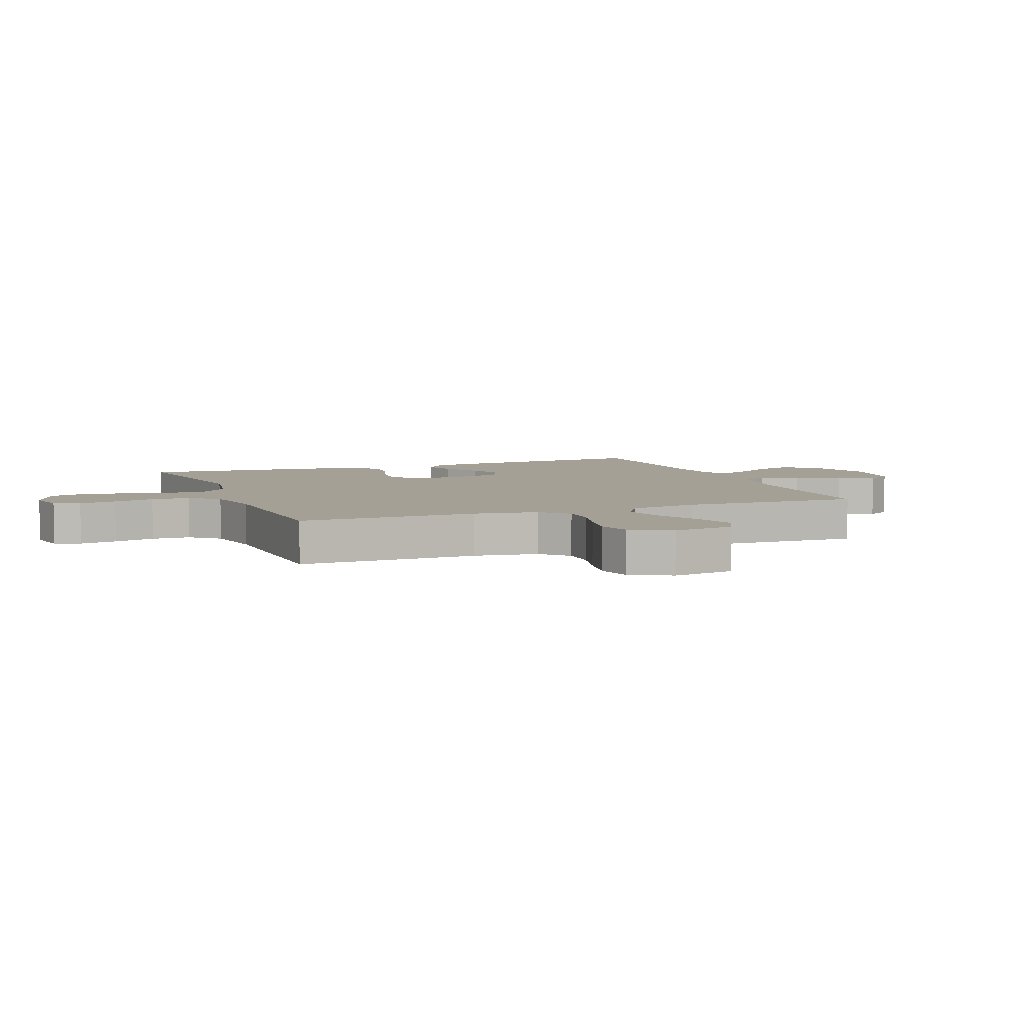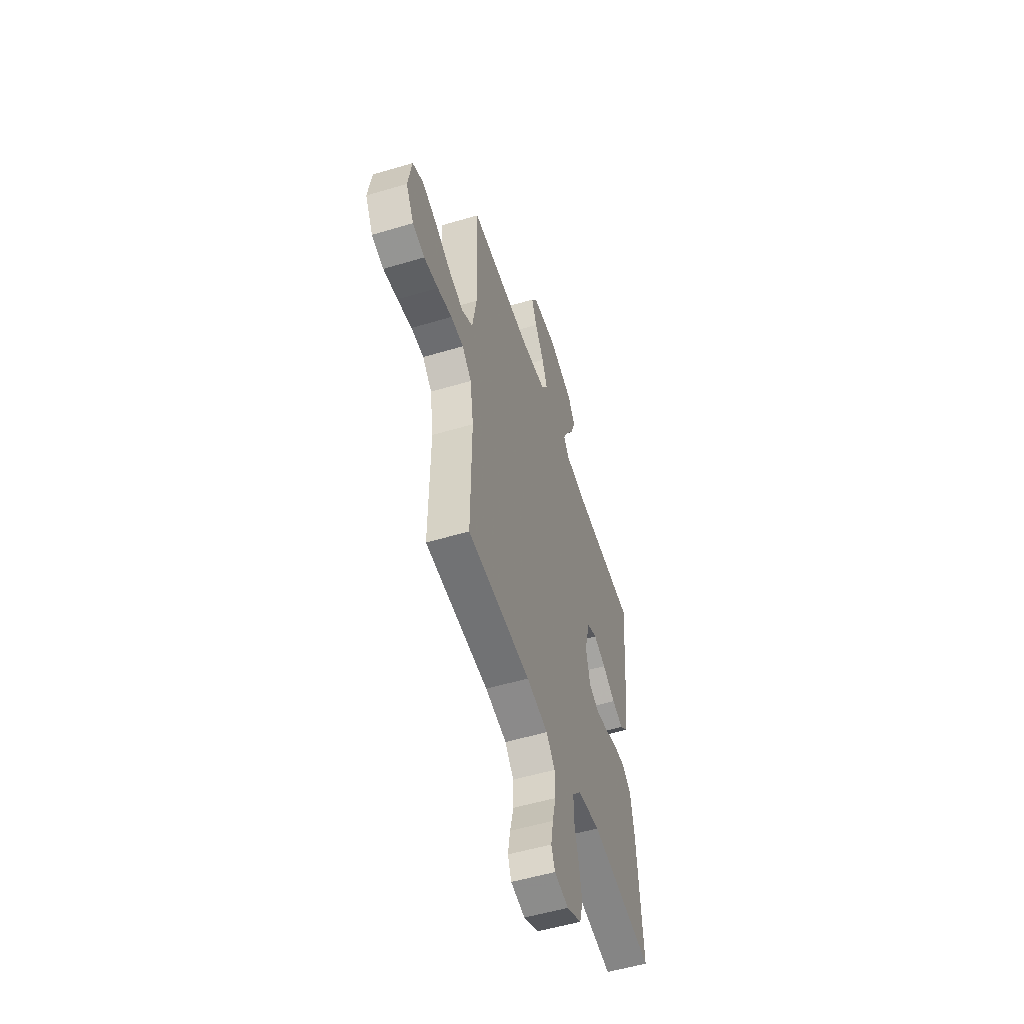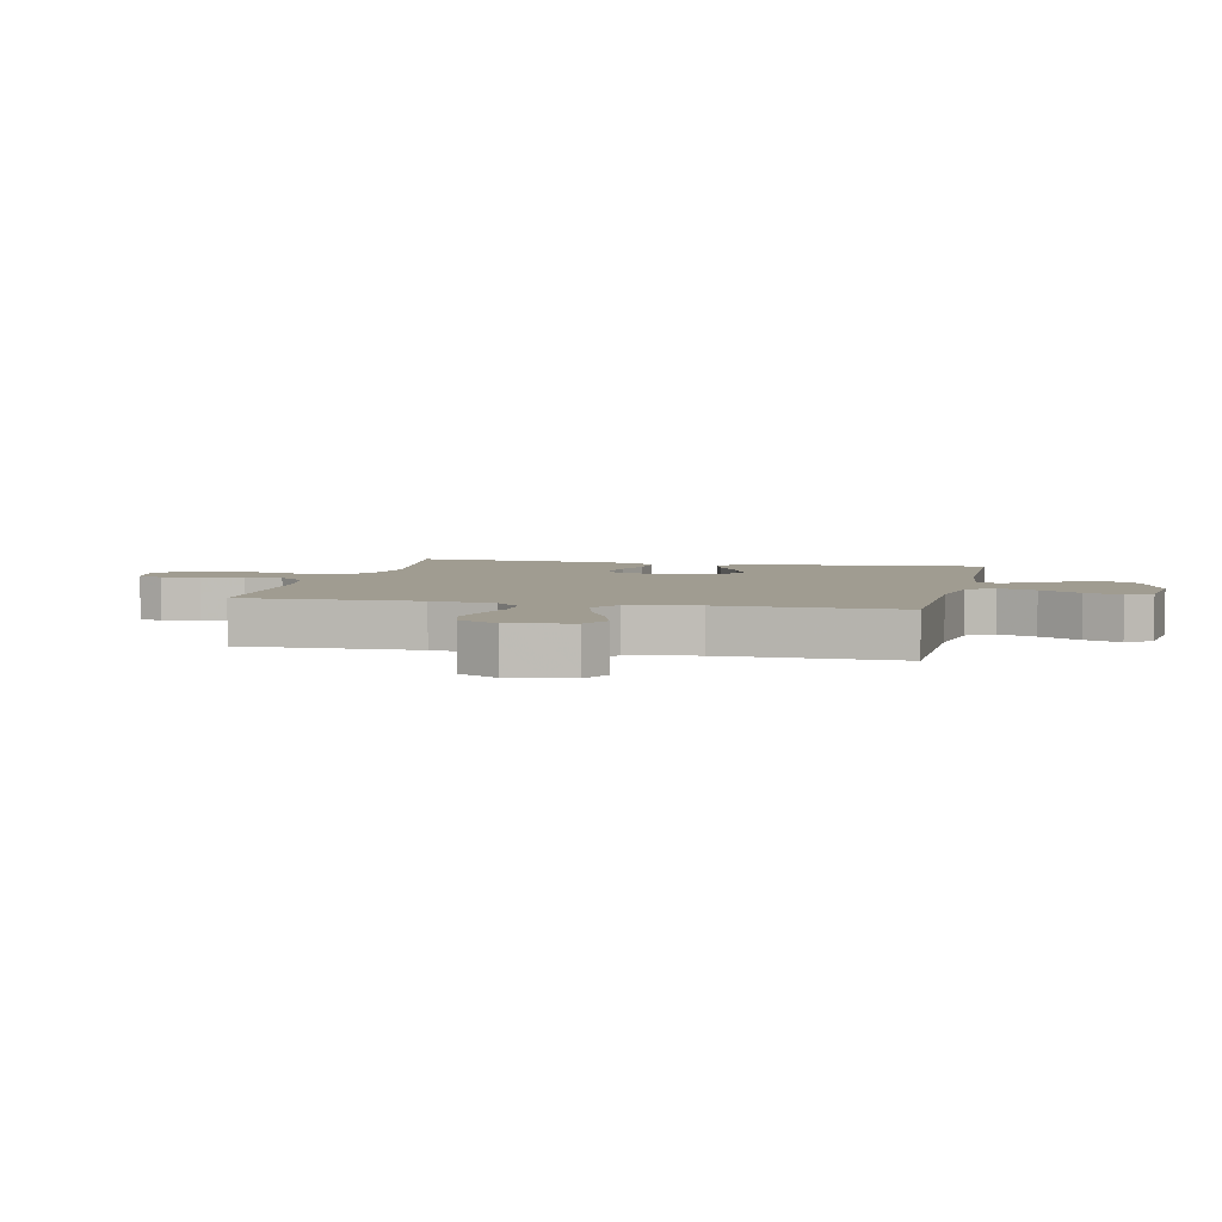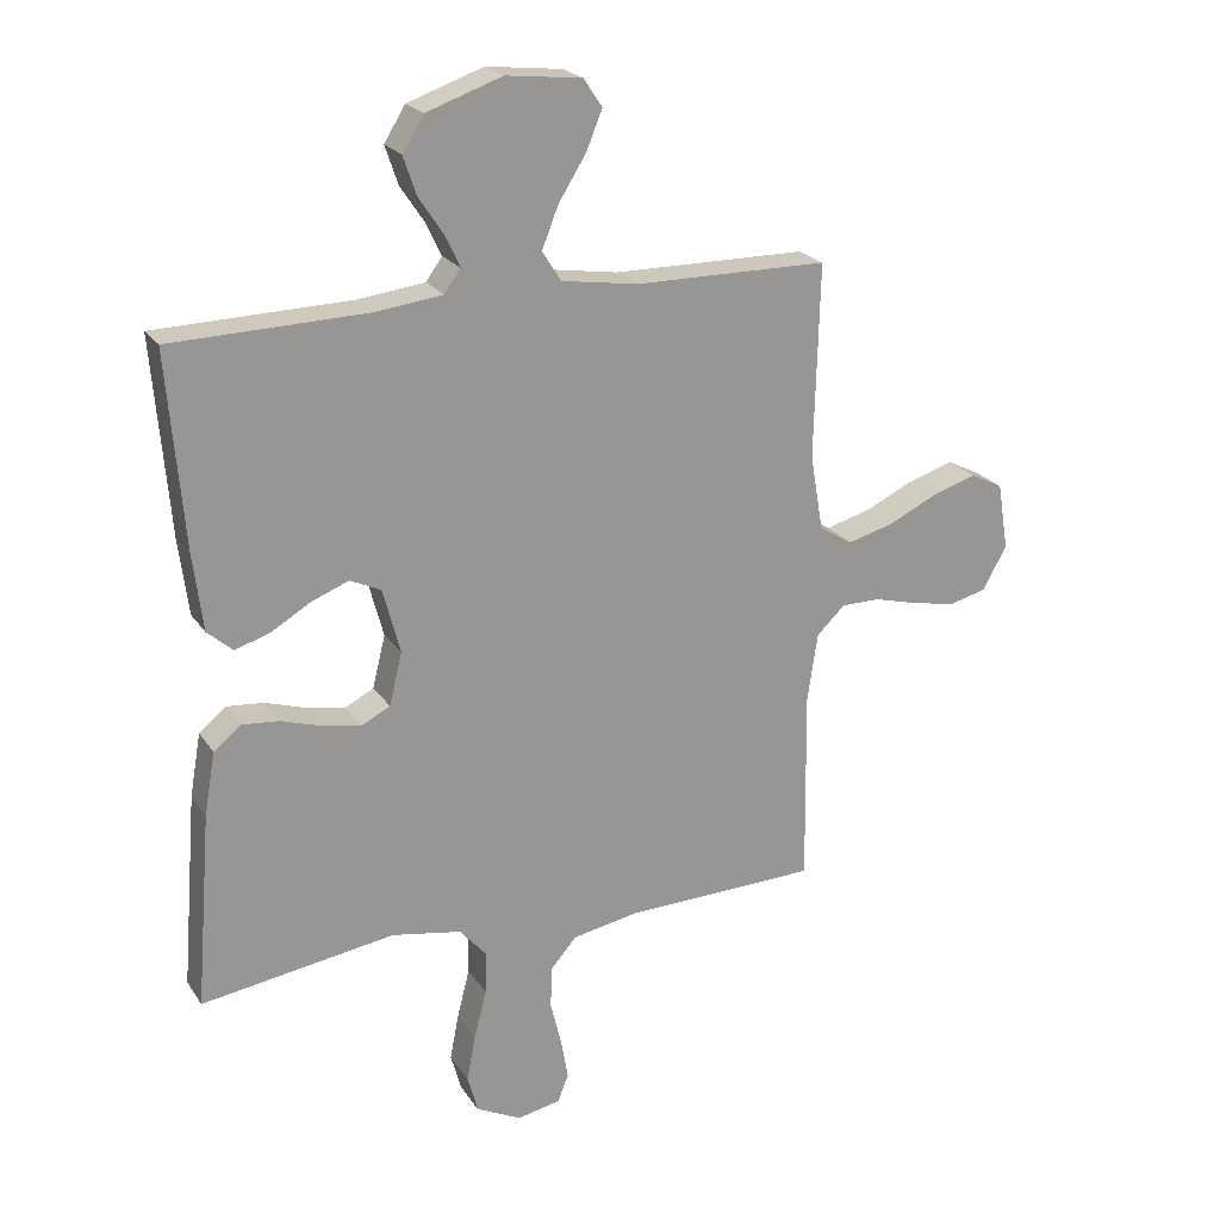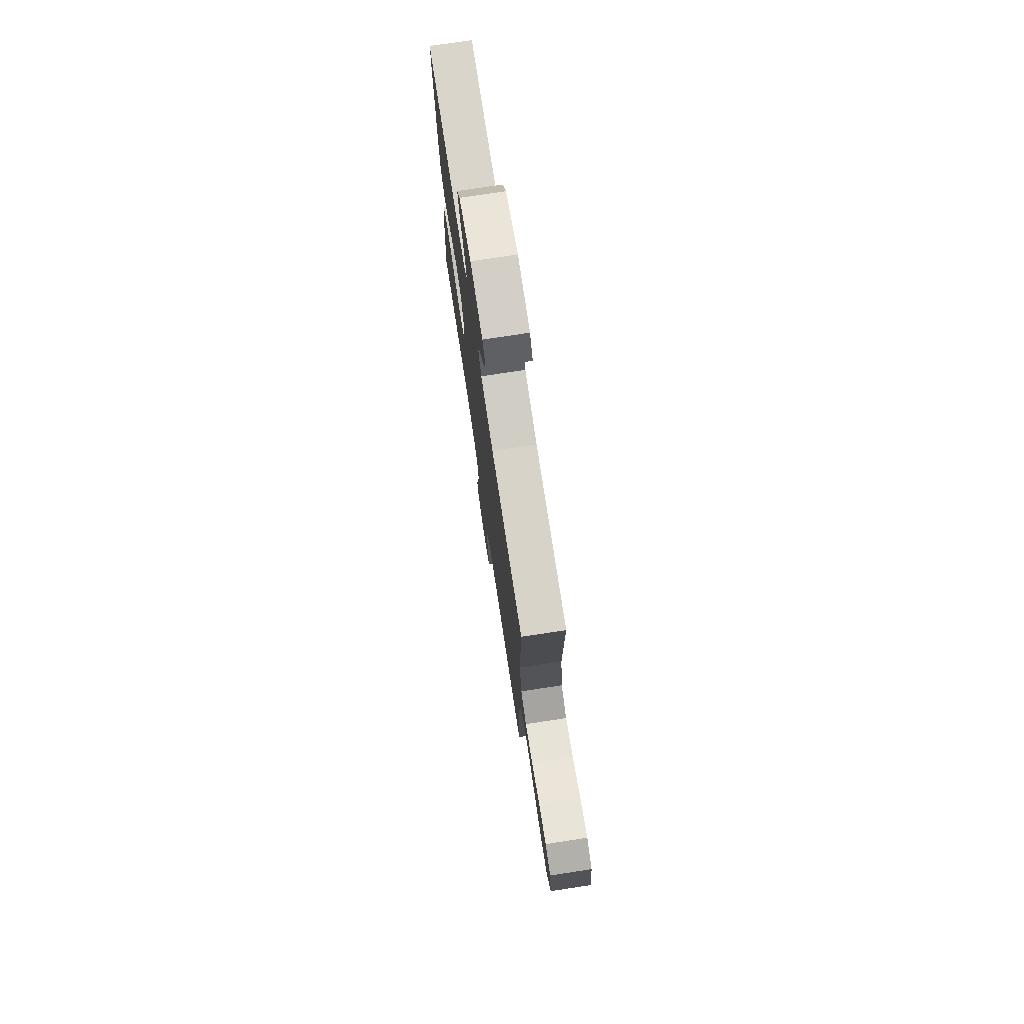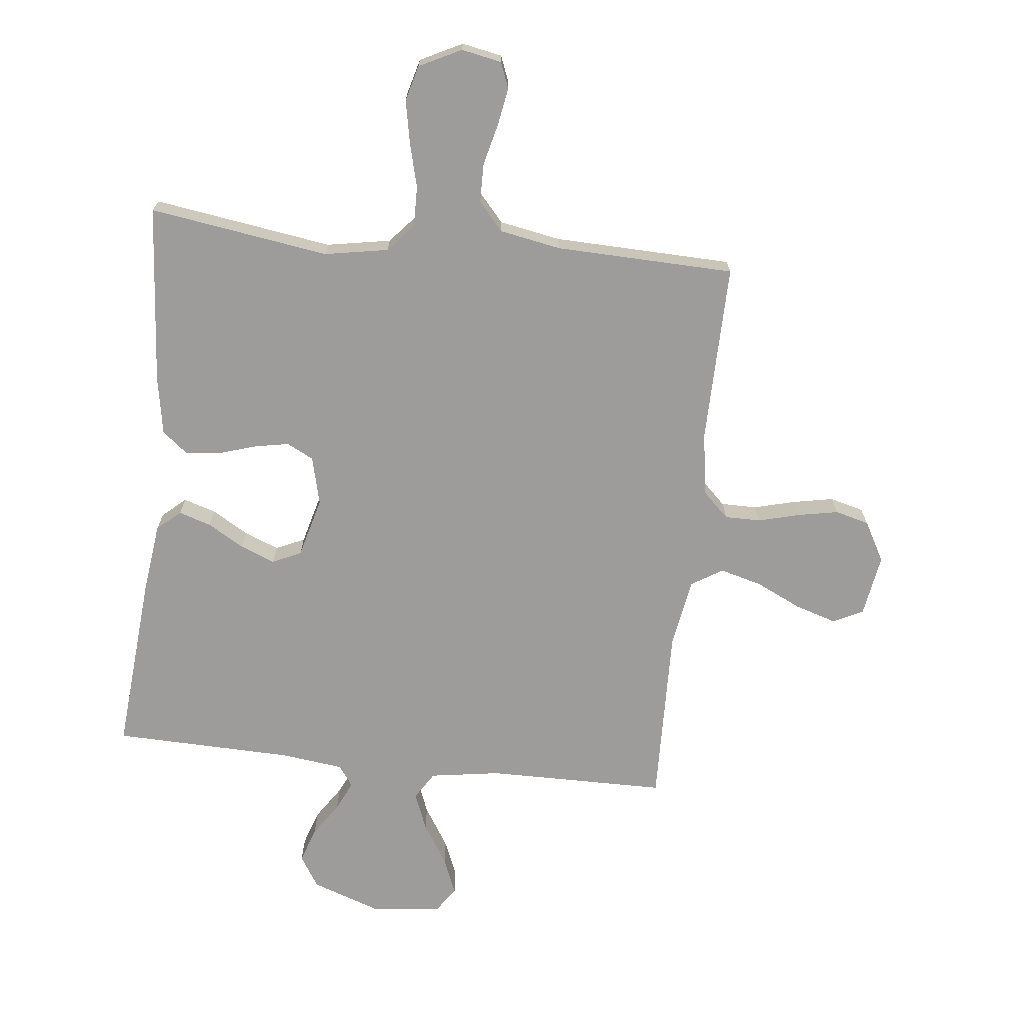
<metadata>
{"format":"obj","ext":"obj","renderer":"f3d","projection":"perspective","resolution":1024,"background":"white","views":[{"elev":5.8,"azim":-111.4,"up":"+Y"},{"elev":-54.0,"azim":-72.4,"up":"+Z"},{"elev":4.4,"azim":-77.2,"up":"+Y"},{"elev":22.1,"azim":155.2,"up":"+Z"},{"elev":75.6,"azim":-98.6,"up":"+Z"},{"elev":-70.1,"azim":173.8,"up":"+Y"}]}
</metadata>
<code>
v 0.5 0.07 0.5
v 0.475 0.07 0.2
v 0.46 0.07 0.081
v 0.421 0.07 0.047
v 0.367 0.07 0.064
v 0.306 0.07 0.1
v 0.248 0.07 0.123
v 0.2 0.07 0.101
v 0.173 0.07 0
v 0.193 0.07 -0.081
v 0.238 0.07 -0.104
v 0.296 0.07 -0.093
v 0.36 0.07 -0.073
v 0.417 0.07 -0.068
v 0.459 0.07 -0.102
v 0.476 0.07 -0.2
v 0.5 0.07 -0.5
v 0.2 0.07 -0.455
v 0.093 0.07 -0.474
v 0.052 0.07 -0.521
v 0.053 0.07 -0.588
v 0.072 0.07 -0.662
v 0.086 0.07 -0.734
v 0.07 0.07 -0.793
v 0 0.07 -0.828
v -0.067 0.07 -0.815
v -0.084 0.07 -0.772
v -0.073 0.07 -0.709
v -0.056 0.07 -0.64
v -0.057 0.07 -0.575
v -0.098 0.07 -0.528
v -0.2 0.07 -0.509
v -0.5 0.07 -0.5
v -0.496 0.07 -0.2
v -0.512 0.07 -0.093
v -0.556 0.07 -0.051
v -0.616 0.07 -0.051
v -0.685 0.07 -0.069
v -0.753 0.07 -0.082
v -0.81 0.07 -0.067
v -0.847 0.07 0
v -0.83 0.07 0.104
v -0.78 0.07 0.129
v -0.71 0.07 0.107
v -0.634 0.07 0.071
v -0.564 0.07 0.052
v -0.512 0.07 0.084
v -0.492 0.07 0.2
v -0.5 0.07 0.5
v -0.2 0.07 0.502
v -0.082 0.07 0.52
v -0.053 0.07 0.566
v -0.078 0.07 0.629
v -0.121 0.07 0.698
v -0.146 0.07 0.759
v -0.117 0.07 0.802
v 0 0.07 0.815
v 0.117 0.07 0.774
v 0.15 0.07 0.721
v 0.13 0.07 0.662
v 0.092 0.07 0.605
v 0.069 0.07 0.556
v 0.094 0.07 0.521
v 0.2 0.07 0.508
v 0.5 0 0.5
v 0.475 0 0.2
v 0.46 0 0.081
v 0.421 0 0.047
v 0.367 0 0.064
v 0.306 0 0.1
v 0.248 0 0.123
v 0.2 0 0.101
v 0.173 0 0
v 0.193 0 -0.081
v 0.238 0 -0.104
v 0.296 0 -0.093
v 0.36 0 -0.073
v 0.417 0 -0.068
v 0.459 0 -0.102
v 0.476 0 -0.2
v 0.5 0 -0.5
v 0.2 0 -0.455
v 0.093 0 -0.474
v 0.052 0 -0.521
v 0.053 0 -0.588
v 0.072 0 -0.662
v 0.086 0 -0.734
v 0.07 0 -0.793
v 0 0 -0.828
v -0.067 0 -0.815
v -0.084 0 -0.772
v -0.073 0 -0.709
v -0.056 0 -0.64
v -0.057 0 -0.575
v -0.098 0 -0.528
v -0.2 0 -0.509
v -0.5 0 -0.5
v -0.496 0 -0.2
v -0.512 0 -0.093
v -0.556 0 -0.051
v -0.616 0 -0.051
v -0.685 0 -0.069
v -0.753 0 -0.082
v -0.81 0 -0.067
v -0.847 0 0
v -0.83 0 0.104
v -0.78 0 0.129
v -0.71 0 0.107
v -0.634 0 0.071
v -0.564 0 0.052
v -0.512 0 0.084
v -0.492 0 0.2
v -0.5 0 0.5
v -0.2 0 0.502
v -0.082 0 0.52
v -0.053 0 0.566
v -0.078 0 0.629
v -0.121 0 0.698
v -0.146 0 0.759
v -0.117 0 0.802
v 0 0 0.815
v 0.117 0 0.774
v 0.15 0 0.721
v 0.13 0 0.662
v 0.092 0 0.605
v 0.069 0 0.556
v 0.094 0 0.521
v 0.2 0 0.508
f 59 60 61
f 58 59 61
f 57 58 61
f 56 57 61
f 55 56 61
f 54 55 61
f 53 54 61
f 52 53 61 62
f 51 52 62 63
f 48 49 50
f 51 63 64
f 50 51 64
f 48 50 64
f 47 48 64
f 43 44 45
f 42 43 45
f 41 42 45
f 40 41 45
f 39 40 45
f 38 39 45
f 37 38 45
f 36 37 45 46
f 64 1 2
f 47 64 2
f 46 47 2
f 36 46 2
f 35 36 2
f 27 28 29
f 26 27 29
f 25 26 29
f 24 25 29
f 23 24 29
f 22 23 29
f 21 22 29
f 20 21 29 30
f 19 20 30 31
f 16 17 18
f 15 16 18
f 14 15 18
f 13 14 18
f 12 13 18
f 11 12 18 19
f 19 31 32
f 11 19 32
f 10 11 32
f 4 5 6
f 3 4 6
f 2 3 6
f 2 6 7
f 35 2 7
f 34 35 7 8
f 32 33 34
f 10 32 34
f 9 10 34
f 8 9 34
f 125 124 123
f 125 123 122
f 125 122 121
f 125 121 120
f 125 120 119
f 125 119 118
f 125 118 117
f 126 125 117 116
f 127 126 116 115
f 114 113 112
f 128 127 115
f 128 115 114
f 128 114 112
f 128 112 111
f 109 108 107
f 109 107 106
f 109 106 105
f 109 105 104
f 109 104 103
f 109 103 102
f 109 102 101
f 110 109 101 100
f 66 65 128
f 66 128 111
f 66 111 110
f 66 110 100
f 66 100 99
f 93 92 91
f 93 91 90
f 93 90 89
f 93 89 88
f 93 88 87
f 93 87 86
f 93 86 85
f 94 93 85 84
f 95 94 84 83
f 82 81 80
f 82 80 79
f 82 79 78
f 82 78 77
f 82 77 76
f 83 82 76 75
f 96 95 83
f 96 83 75
f 96 75 74
f 70 69 68
f 70 68 67
f 70 67 66
f 71 70 66
f 71 66 99
f 72 71 99 98
f 98 97 96
f 98 96 74
f 98 74 73
f 98 73 72
f 1 65 66 2
f 2 66 67 3
f 3 67 68 4
f 4 68 69 5
f 5 69 70 6
f 6 70 71 7
f 7 71 72 8
f 8 72 73 9
f 9 73 74 10
f 10 74 75 11
f 11 75 76 12
f 12 76 77 13
f 13 77 78 14
f 14 78 79 15
f 15 79 80 16
f 16 80 81 17
f 17 81 82 18
f 18 82 83 19
f 19 83 84 20
f 20 84 85 21
f 21 85 86 22
f 22 86 87 23
f 23 87 88 24
f 24 88 89 25
f 25 89 90 26
f 26 90 91 27
f 27 91 92 28
f 28 92 93 29
f 29 93 94 30
f 30 94 95 31
f 31 95 96 32
f 32 96 97 33
f 33 97 98 34
f 34 98 99 35
f 35 99 100 36
f 36 100 101 37
f 37 101 102 38
f 38 102 103 39
f 39 103 104 40
f 40 104 105 41
f 41 105 106 42
f 42 106 107 43
f 43 107 108 44
f 44 108 109 45
f 45 109 110 46
f 46 110 111 47
f 47 111 112 48
f 48 112 113 49
f 49 113 114 50
f 50 114 115 51
f 51 115 116 52
f 52 116 117 53
f 53 117 118 54
f 54 118 119 55
f 55 119 120 56
f 56 120 121 57
f 57 121 122 58
f 58 122 123 59
f 59 123 124 60
f 60 124 125 61
f 61 125 126 62
f 62 126 127 63
f 63 127 128 64
f 64 128 65 1

</code>
